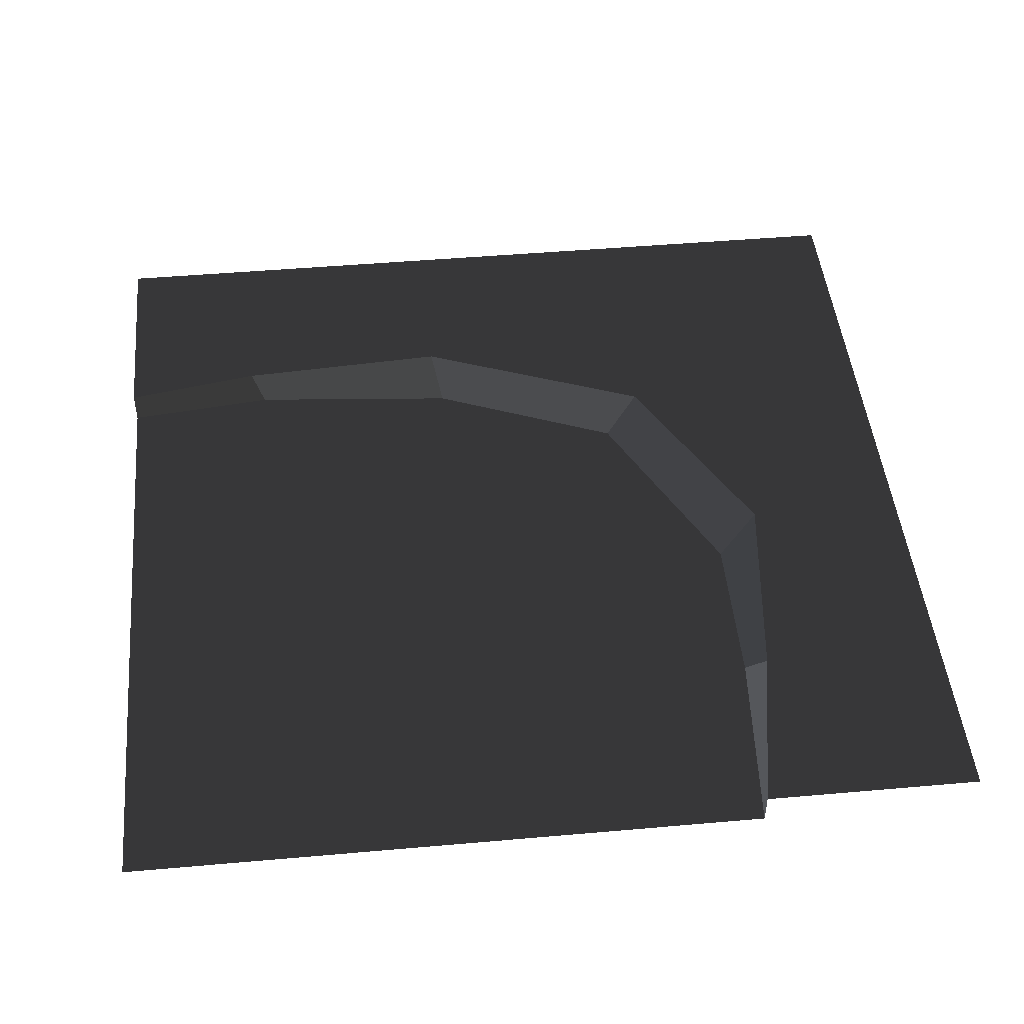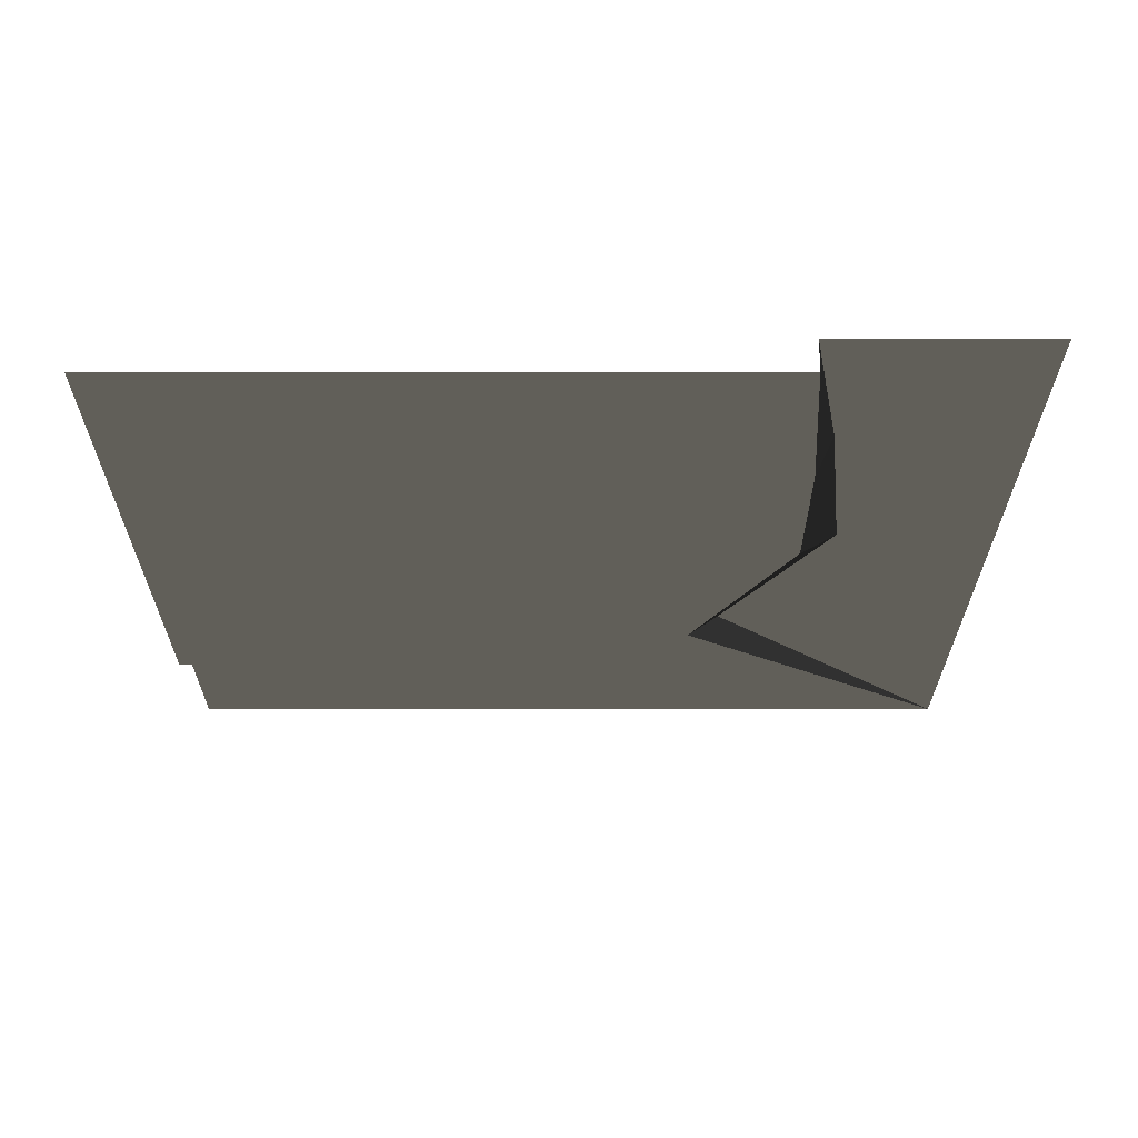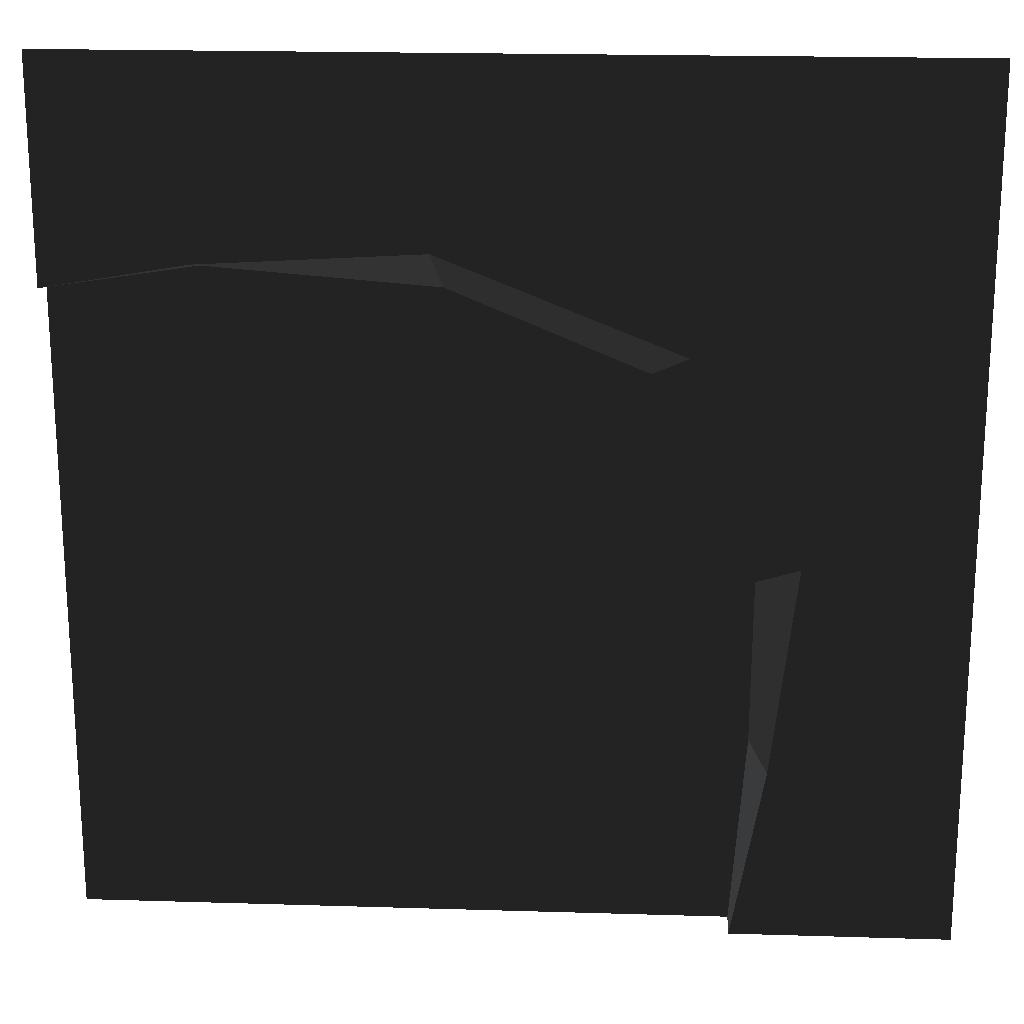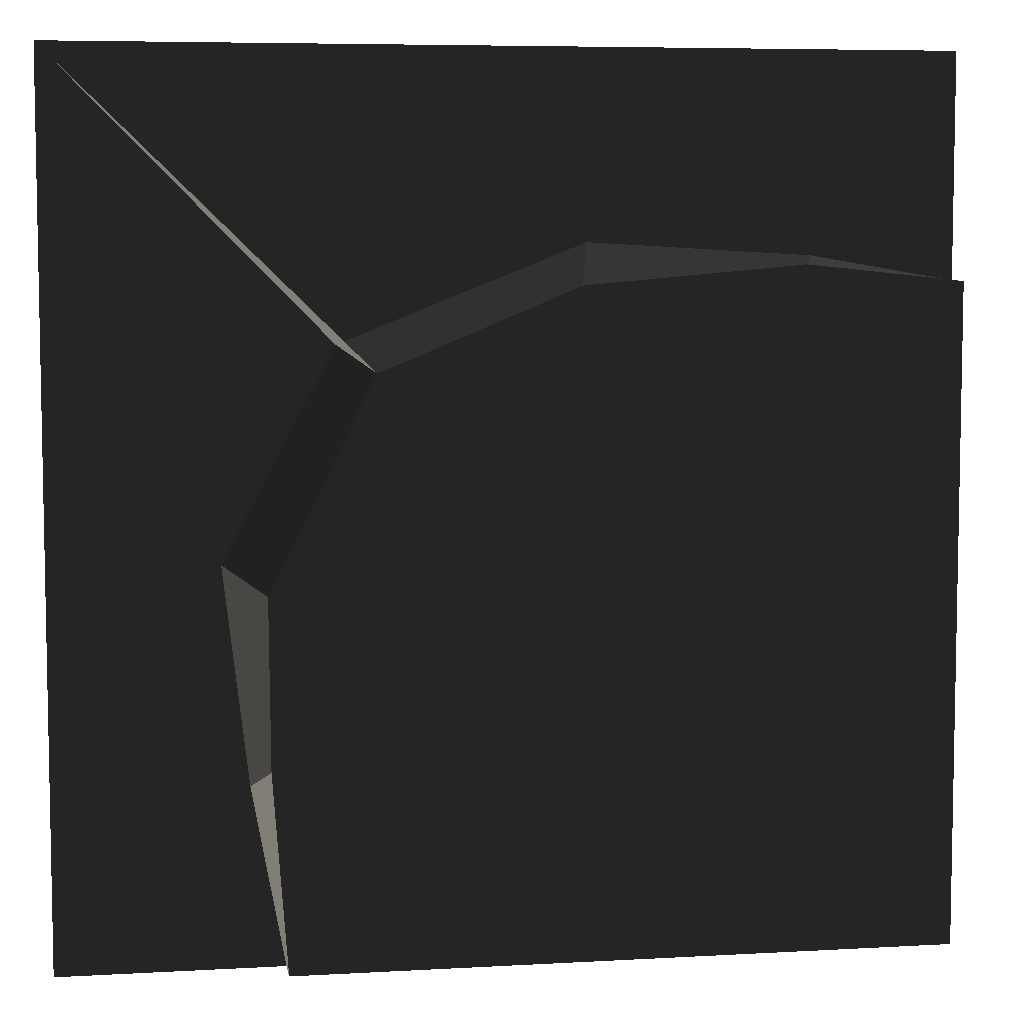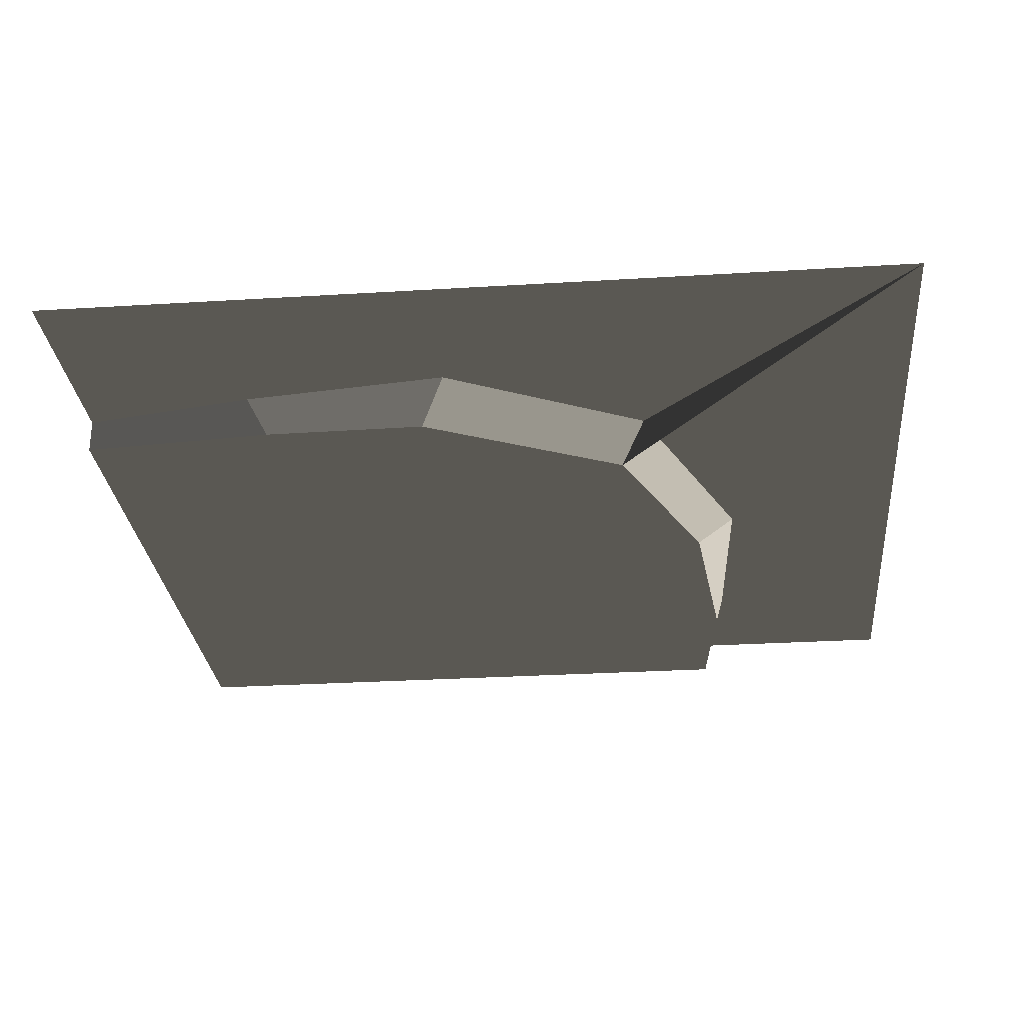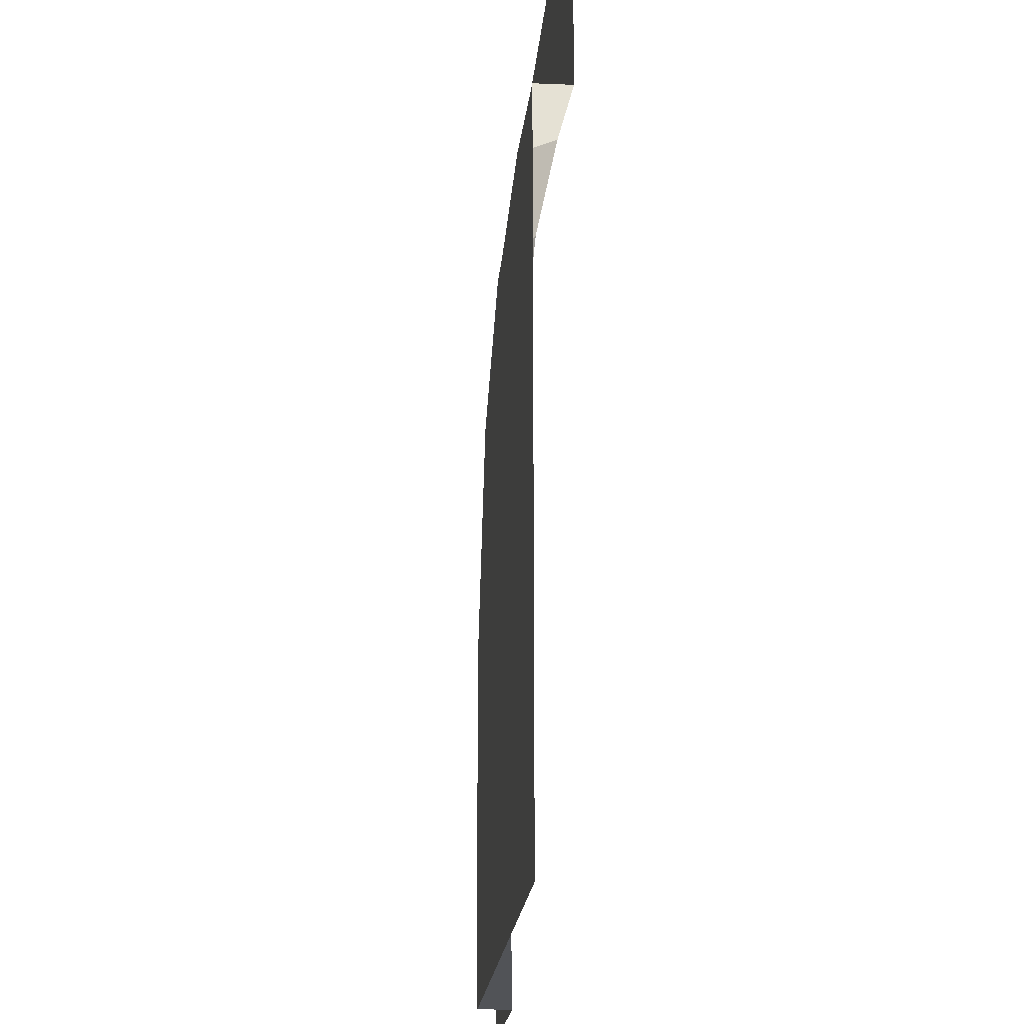
<metadata>
{"format":"obj","ext":"obj","renderer":"f3d","projection":"perspective","resolution":1024,"background":"white","views":[{"elev":47.1,"azim":174.3,"up":"+Y"},{"elev":-25.1,"azim":179.9,"up":"+Y"},{"elev":20.1,"azim":-176.8,"up":"+Z"},{"elev":6.6,"azim":-9.5,"up":"+Z"},{"elev":-27.9,"azim":-84.6,"up":"+Y"},{"elev":-19.2,"azim":85.6,"up":"+Z"}]}
</metadata>
<code>
v -2.074 0 -1.046
v -3.442 0 -1.591
v -5 0 -3.815e-06
v -5 0 -3.815e-06
v -4.069 0 -2.769
v -5 0 -5
v -3.824 -0.1948 -3.874
v -3.741 -0.1948 -5
v -3.926 0 -3.986
v -3.741 -0.1948 -5
v -3.741 0 -5
v -4.069 0 -2.769
v -3.442 0 -1.591
v -3.832 -0.1948 -2.919
v -3.24 -0.1948 -1.737
v -3.442 0 -1.591
v -5 0 -3.815e-06
v -3.24 -0.1948 -1.737
v -5 0 -3.815e-06
v -3.442 0 -1.591
v -4.069 0 -2.769
v -3.741 -0.1948 -5
v -3.824 -0.1948 -3.874
v -3.444 -0.1948 -5
v -3.496 -0.1948 -3.952
v -3.832 -0.1948 -2.919
v -3.489 -0.1948 -3.07
v -3.496 -0.1948 -3.952
v -3.824 -0.1948 -3.874
v -3.926 0 -3.986
v -3.832 -0.1948 -2.919
v -3.926 0 -3.986
v -4.069 0 -2.769
v -3.832 -0.1948 -2.919
v -3.926 0 -3.986
v -3.741 0 -5
v -5 0 -5
v -4.069 0 -2.769
v -2.116 -0.1948 -1.631
v -3.489 -0.1948 -3.07
v -2.945 -0.1948 -2.072
v -3.24 -0.1948 -1.737
v -5 0 -3.815e-06
v -3.442 0 -1.591
v -2.074 0 -1.046
v -0.8139 0 -1.12
v -2.131 -0.1948 -1.275
v -0.8139 0 -1.12
v -0.8871 -0.1948 -1.165
v -2.131 -0.1948 -1.275
v -1.021 -0.1948 -1.464
v 9.06e-06 -0.1948 -1.556
v 9.06e-06 -0.1948 -5
v -3.444 -0.1948 -5
v -3.496 -0.1948 -3.952
v -3.489 -0.1948 -3.07
v -2.116 -0.1948 -1.631
v -0.8871 -0.1948 -1.165
v 9.06e-06 -0.1948 -1.259
v 9.06e-06 -0.1948 -1.556
v -1.021 -0.1948 -1.464
v -2.131 -0.1948 -1.275
v -2.116 -0.1948 -1.631
v -0.8139 0 -1.12
v 9.06e-06 0 -1.259
v -0.8871 -0.1948 -1.165
v 9.06e-06 -0.1948 -1.259
v -0.8871 -0.1948 -1.165
v -0.8139 0 -1.12
v -2.074 0 -1.046
v 9.06e-06 0 -3.815e-06
v 9.06e-06 0 -1.259
v -2.945 -0.1948 -2.072
v -3.489 -0.1948 -3.07
v -3.832 -0.1948 -2.919
v -3.24 -0.1948 -1.737
v -2.945 -0.1948 -2.072
v -3.24 -0.1948 -1.737
v -2.131 -0.1948 -1.275
v -2.945 -0.1948 -2.072
v -2.116 -0.1948 -1.631
v -3.24 -0.1948 -1.737
v -3.442 0 -1.591
v -2.131 -0.1948 -1.275
v -2.074 0 -1.046
v -2.074 0 -1.046
v -5 0 -3.815e-06
v 9.06e-06 0 -3.815e-06
g road_Asphalt_Bend_(1)_517_150
f 1 3 2
f 4 6 5
f 7 9 8
f 10 9 11
f 12 14 13
f 13 14 15
f 16 18 17
f 19 21 20
f 22 24 23
f 23 24 25
f 23 25 26
f 26 28 27
f 29 31 30
f 32 34 33
f 35 37 36
f 38 37 35
f 39 41 40
f 42 44 43
f 45 47 46
f 48 50 49
f 51 53 52
f 54 53 55
f 55 53 51
f 55 51 56
f 56 51 57
f 58 60 59
f 61 60 58
f 58 62 61
f 61 62 63
f 64 66 65
f 65 68 67
f 69 71 70
f 72 71 69
f 73 75 74
f 76 75 77
f 78 80 79
f 79 77 81
f 82 84 83
f 83 84 85
f 86 88 87

</code>
